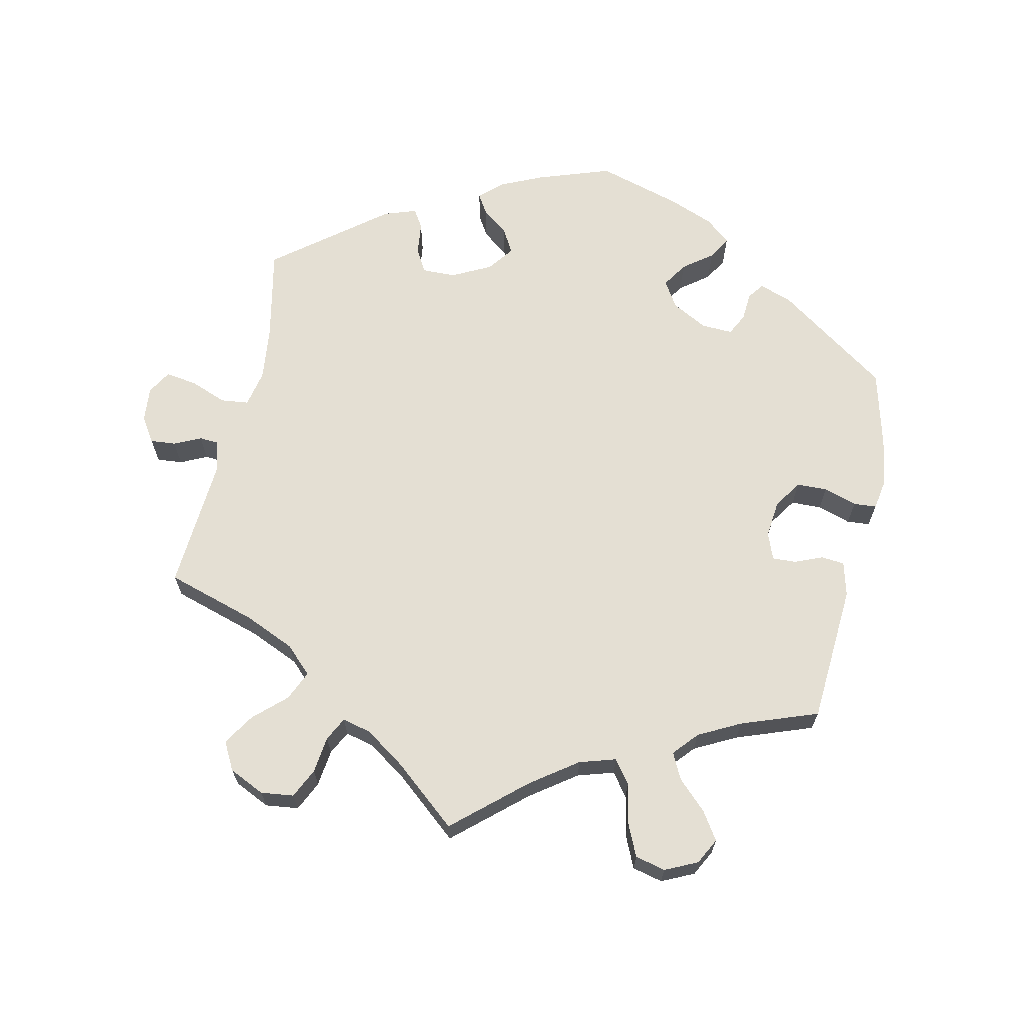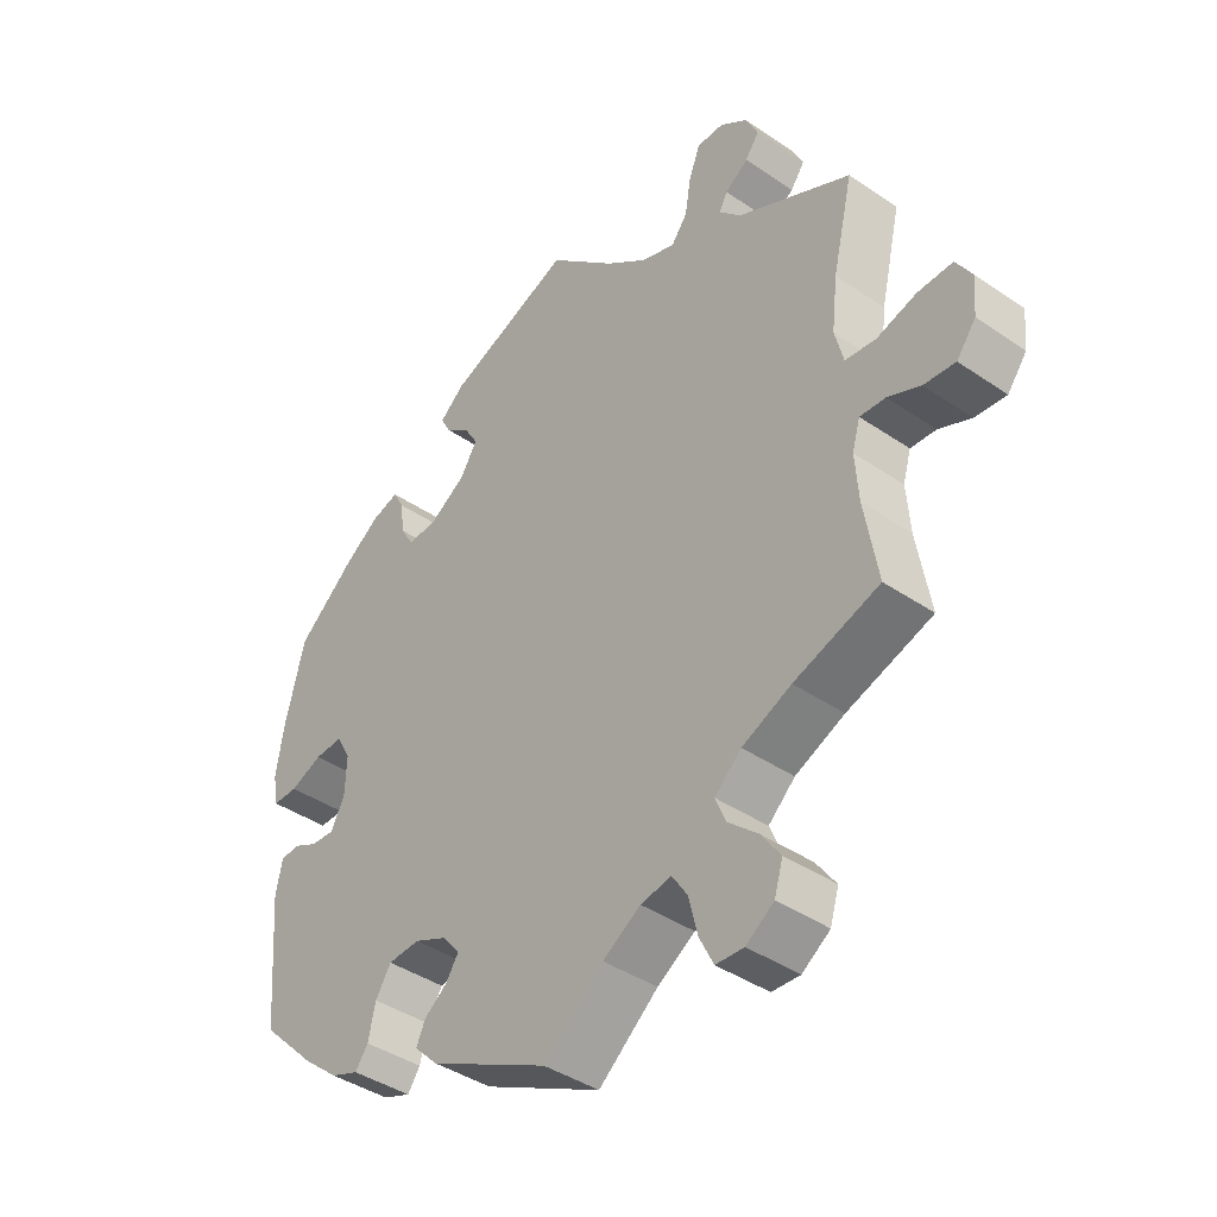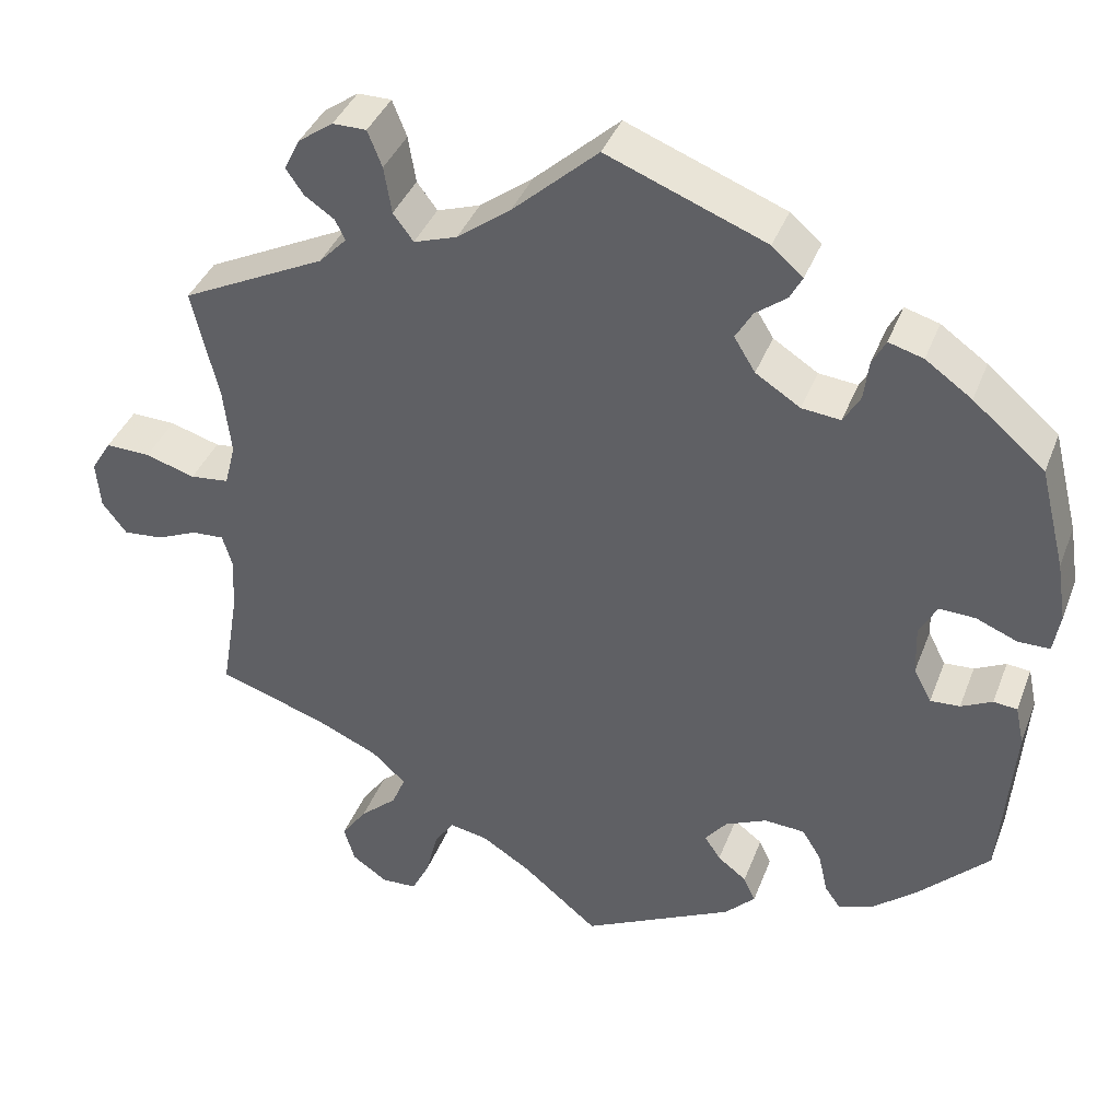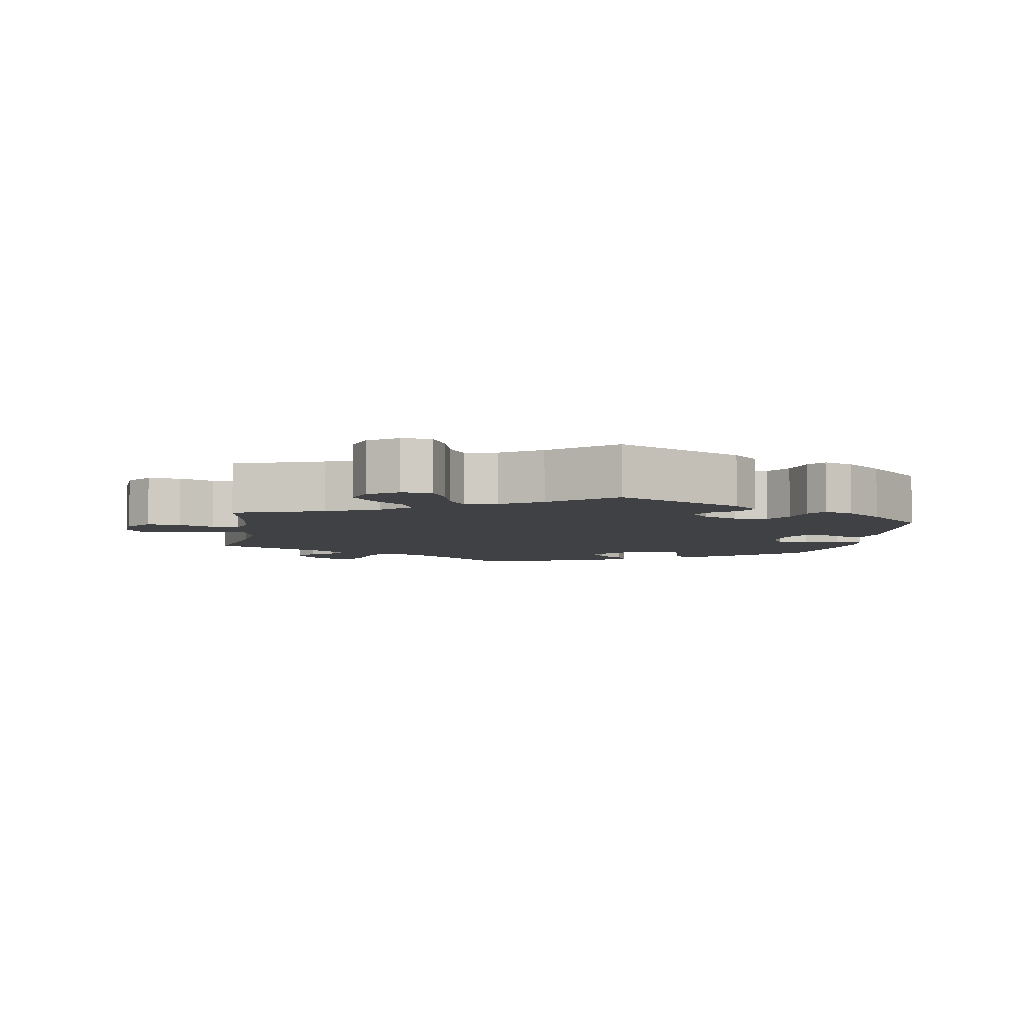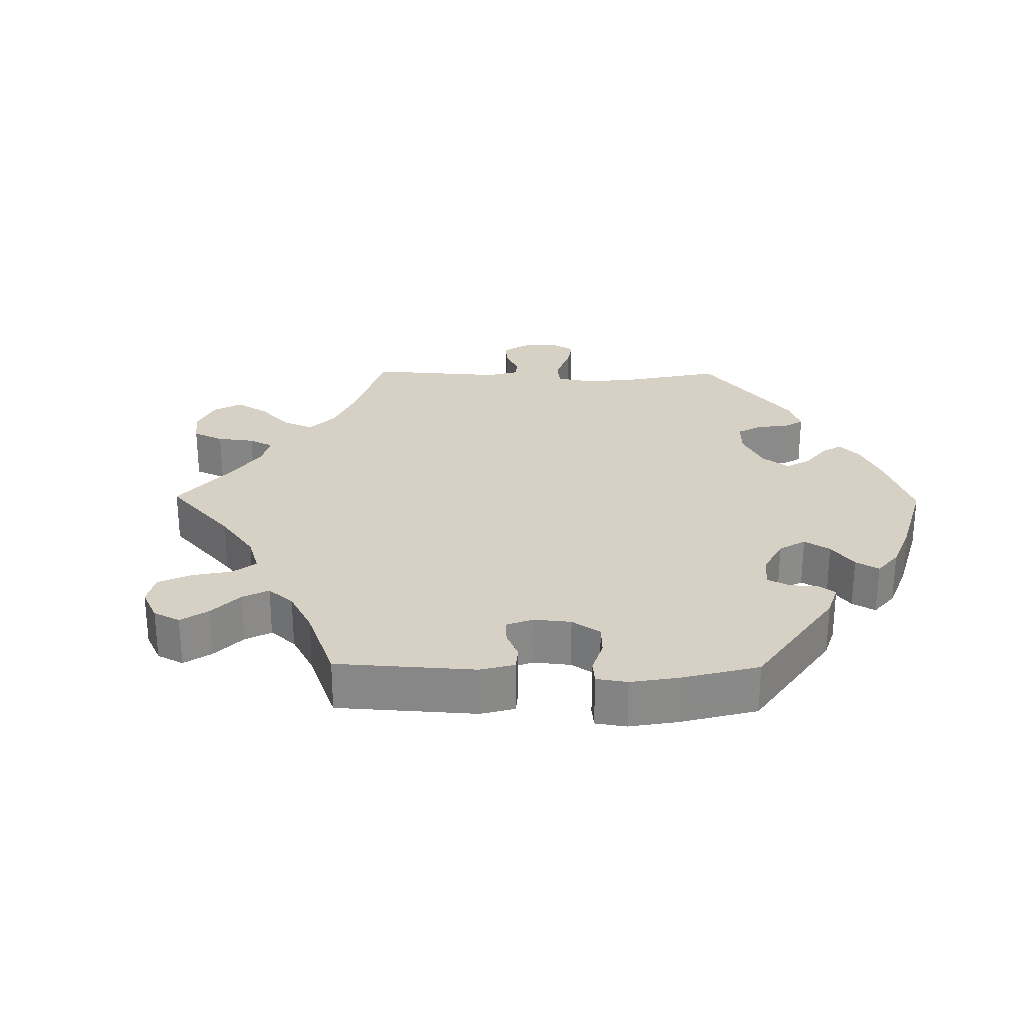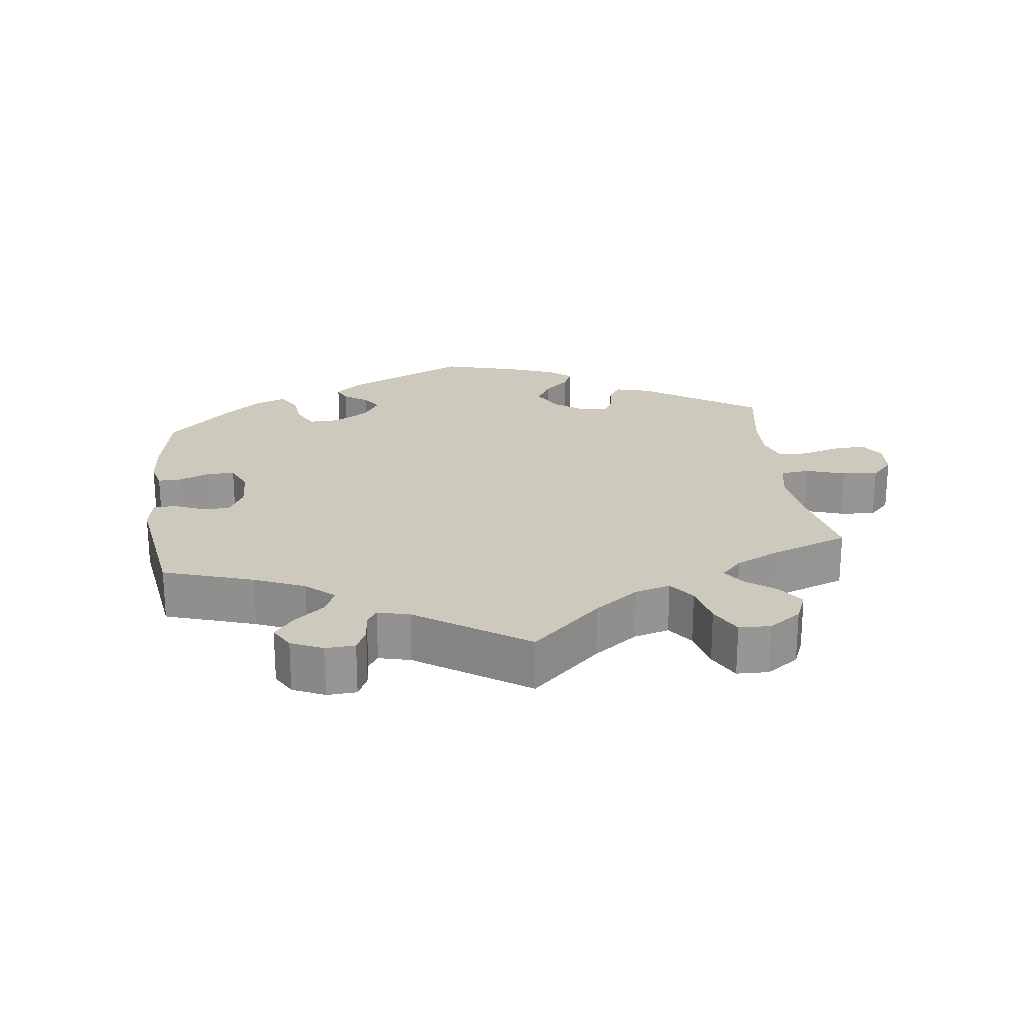
<metadata>
{"format":"obj","ext":"obj","renderer":"f3d","projection":"perspective","resolution":1024,"background":"white","views":[{"elev":66.5,"azim":132.6,"up":"+Y"},{"elev":-40.9,"azim":50.2,"up":"+Z"},{"elev":38.7,"azim":-160.3,"up":"+Z"},{"elev":-5.6,"azim":171.1,"up":"+Y"},{"elev":27.0,"azim":-149.2,"up":"+Y"},{"elev":22.7,"azim":52.8,"up":"+Y"}]}
</metadata>
<code>
v -0.178 0.07 -0.489
v -0.214 0.07 -0.453
v -0.2 0.07 -0.423
v -0.166 0.07 -0.397
v -0.147 0.07 -0.368
v -0.173 0.07 -0.336
v -0.222 0.07 -0.314
v -0.27 0.07 -0.317
v -0.293 0.07 -0.354
v -0.304 0.07 -0.403
v -0.323 0.07 -0.43
v -0.365 0.07 -0.414
v -0.418 0.07 -0.37
v -0.5 0.07 -0.289
v -0.516 0.07 -0.093
v -0.506 0.07 -0.046
v -0.478 0.07 -0.043
v -0.441 0.07 -0.061
v -0.406 0.07 -0.063
v -0.385 0.07 -0.023
v -0.383 0.07 0.035
v -0.404 0.07 0.074
v -0.447 0.07 0.072
v -0.495 0.07 0.052
v -0.533 0.07 0.052
v -0.541 0.07 0.098
v -0.53 0.07 0.169
v -0.5 0.07 0.289
v -0.415 0.07 0.362
v -0.36 0.07 0.401
v -0.319 0.07 0.413
v -0.303 0.07 0.383
v -0.297 0.07 0.336
v -0.277 0.07 0.302
v -0.231 0.07 0.307
v -0.178 0.07 0.341
v -0.153 0.07 0.382
v -0.173 0.07 0.416
v -0.21 0.07 0.444
v -0.225 0.07 0.472
v -0.188 0.07 0.504
v 0 0.07 0.578
v 0.101 0.07 0.487
v 0.164 0.07 0.44
v 0.215 0.07 0.423
v 0.239 0.07 0.455
v 0.248 0.07 0.51
v 0.265 0.07 0.553
v 0.305 0.07 0.553
v 0.346 0.07 0.524
v 0.365 0.07 0.486
v 0.344 0.07 0.456
v 0.309 0.07 0.432
v 0.297 0.07 0.408
v 0.33 0.07 0.374
v 0.501 0.07 0.29
v 0.47 0.07 0.158
v 0.461 0.07 0.08
v 0.474 0.07 0.029
v 0.52 0.07 0.024
v 0.579 0.07 0.042
v 0.632 0.07 0.044
v 0.656 0.07 0.005
v 0.651 0.07 -0.051
v 0.622 0.07 -0.089
v 0.575 0.07 -0.085
v 0.526 0.07 -0.064
v 0.488 0.07 -0.062
v 0.476 0.07 -0.103
v 0.481 0.07 -0.172
v 0.501 0.07 -0.289
v 0.373 0.07 -0.332
v 0.299 0.07 -0.365
v 0.259 0.07 -0.402
v 0.275 0.07 -0.44
v 0.319 0.07 -0.479
v 0.349 0.07 -0.521
v 0.336 0.07 -0.564
v 0.294 0.07 -0.593
v 0.252 0.07 -0.591
v 0.231 0.07 -0.549
v 0.217 0.07 -0.493
v 0.194 0.07 -0.458
v 0.148 0.07 -0.467
v 0.091 0.07 -0.503
v 0.001 0.07 -0.578
v -0.178 0 -0.489
v -0.214 0 -0.453
v -0.2 0 -0.423
v -0.166 0 -0.397
v -0.147 0 -0.368
v -0.173 0 -0.336
v -0.222 0 -0.314
v -0.27 0 -0.317
v -0.293 0 -0.354
v -0.304 0 -0.403
v -0.323 0 -0.43
v -0.365 0 -0.414
v -0.418 0 -0.37
v -0.5 0 -0.289
v -0.516 0 -0.093
v -0.506 0 -0.046
v -0.478 0 -0.043
v -0.441 0 -0.061
v -0.406 0 -0.063
v -0.385 0 -0.023
v -0.383 0 0.035
v -0.404 0 0.074
v -0.447 0 0.072
v -0.495 0 0.052
v -0.533 0 0.052
v -0.541 0 0.098
v -0.53 0 0.169
v -0.5 0 0.289
v -0.415 0 0.362
v -0.36 0 0.401
v -0.319 0 0.413
v -0.303 0 0.383
v -0.297 0 0.336
v -0.277 0 0.302
v -0.231 0 0.307
v -0.178 0 0.341
v -0.153 0 0.382
v -0.173 0 0.416
v -0.21 0 0.444
v -0.225 0 0.472
v -0.188 0 0.504
v 0 0 0.578
v 0.101 0 0.487
v 0.164 0 0.44
v 0.215 0 0.423
v 0.239 0 0.455
v 0.248 0 0.51
v 0.265 0 0.553
v 0.305 0 0.553
v 0.346 0 0.524
v 0.365 0 0.486
v 0.344 0 0.456
v 0.309 0 0.432
v 0.297 0 0.408
v 0.33 0 0.374
v 0.501 0 0.29
v 0.47 0 0.158
v 0.461 0 0.08
v 0.474 0 0.029
v 0.52 0 0.024
v 0.579 0 0.042
v 0.632 0 0.044
v 0.656 0 0.005
v 0.651 0 -0.051
v 0.622 0 -0.089
v 0.575 0 -0.085
v 0.526 0 -0.064
v 0.488 0 -0.062
v 0.476 0 -0.103
v 0.481 0 -0.172
v 0.501 0 -0.289
v 0.373 0 -0.332
v 0.299 0 -0.365
v 0.259 0 -0.402
v 0.275 0 -0.44
v 0.319 0 -0.479
v 0.349 0 -0.521
v 0.336 0 -0.564
v 0.294 0 -0.593
v 0.252 0 -0.591
v 0.231 0 -0.549
v 0.217 0 -0.493
v 0.194 0 -0.458
v 0.148 0 -0.467
v 0.091 0 -0.503
v 0.001 0 -0.578
f 85 86 1 2
f 84 85 2 3
f 83 84 3 4
f 79 80 81 82
f 79 82 83
f 78 79 83
f 75 76 77 78
f 75 78 83
f 74 75 83 4
f 70 71 72
f 69 70 72 73
f 68 69 73 74
f 64 65 66 67
f 64 67 68
f 63 64 68
f 60 61 62 63
f 59 60 63 68
f 58 59 68 74
f 55 56 57
f 54 55 57 58
f 50 51 52 53
f 50 53 54
f 49 50 54
f 46 47 48 49
f 46 49 54
f 45 46 54 58
f 40 41 42 43
f 38 39 40 43
f 37 38 43 44
f 36 37 44 45
f 30 31 32 33
f 30 33 34
f 29 30 34
f 28 29 34
f 27 28 34
f 26 27 34 35
f 23 24 25 26
f 22 23 26 35
f 15 16 17 18
f 15 18 19
f 14 15 19
f 13 14 19 20
f 9 10 11 12
f 8 9 12 13
f 58 74 4 5
f 45 58 5 6
f 36 45 6 7
f 21 22 35 36
f 20 21 36 7
f 8 13 20
f 7 8 20
f 88 87 172 171
f 89 88 171 170
f 90 89 170 169
f 168 167 166 165
f 169 168 165
f 169 165 164
f 164 163 162 161
f 169 164 161
f 90 169 161 160
f 158 157 156
f 159 158 156 155
f 160 159 155 154
f 153 152 151 150
f 154 153 150
f 154 150 149
f 149 148 147 146
f 154 149 146 145
f 160 154 145 144
f 143 142 141
f 144 143 141 140
f 139 138 137 136
f 140 139 136
f 140 136 135
f 135 134 133 132
f 140 135 132
f 144 140 132 131
f 129 128 127 126
f 129 126 125 124
f 130 129 124 123
f 131 130 123 122
f 119 118 117 116
f 120 119 116
f 120 116 115
f 120 115 114
f 120 114 113
f 121 120 113 112
f 112 111 110 109
f 121 112 109 108
f 104 103 102 101
f 105 104 101
f 105 101 100
f 106 105 100 99
f 98 97 96 95
f 99 98 95 94
f 91 90 160 144
f 92 91 144 131
f 93 92 131 122
f 122 121 108 107
f 93 122 107 106
f 106 99 94
f 106 94 93
f 1 87 88 2
f 2 88 89 3
f 3 89 90 4
f 4 90 91 5
f 5 91 92 6
f 6 92 93 7
f 7 93 94 8
f 8 94 95 9
f 9 95 96 10
f 10 96 97 11
f 11 97 98 12
f 12 98 99 13
f 13 99 100 14
f 14 100 101 15
f 15 101 102 16
f 16 102 103 17
f 17 103 104 18
f 18 104 105 19
f 19 105 106 20
f 20 106 107 21
f 21 107 108 22
f 22 108 109 23
f 23 109 110 24
f 24 110 111 25
f 25 111 112 26
f 26 112 113 27
f 27 113 114 28
f 28 114 115 29
f 29 115 116 30
f 30 116 117 31
f 31 117 118 32
f 32 118 119 33
f 33 119 120 34
f 34 120 121 35
f 35 121 122 36
f 36 122 123 37
f 37 123 124 38
f 38 124 125 39
f 39 125 126 40
f 40 126 127 41
f 41 127 128 42
f 42 128 129 43
f 43 129 130 44
f 44 130 131 45
f 45 131 132 46
f 46 132 133 47
f 47 133 134 48
f 48 134 135 49
f 49 135 136 50
f 50 136 137 51
f 51 137 138 52
f 52 138 139 53
f 53 139 140 54
f 54 140 141 55
f 55 141 142 56
f 56 142 143 57
f 57 143 144 58
f 58 144 145 59
f 59 145 146 60
f 60 146 147 61
f 61 147 148 62
f 62 148 149 63
f 63 149 150 64
f 64 150 151 65
f 65 151 152 66
f 66 152 153 67
f 67 153 154 68
f 68 154 155 69
f 69 155 156 70
f 70 156 157 71
f 71 157 158 72
f 72 158 159 73
f 73 159 160 74
f 74 160 161 75
f 75 161 162 76
f 76 162 163 77
f 77 163 164 78
f 78 164 165 79
f 79 165 166 80
f 80 166 167 81
f 81 167 168 82
f 82 168 169 83
f 83 169 170 84
f 84 170 171 85
f 85 171 172 86
f 86 172 87 1

</code>
